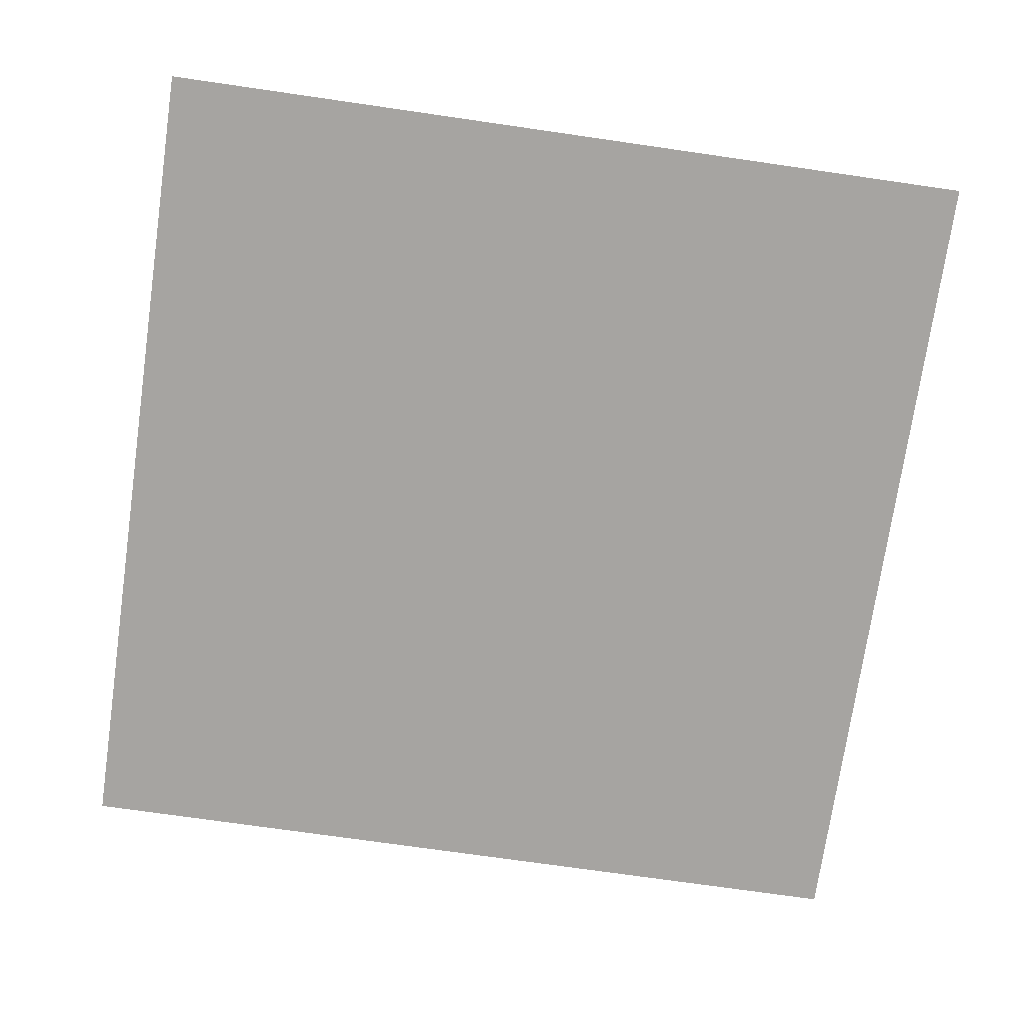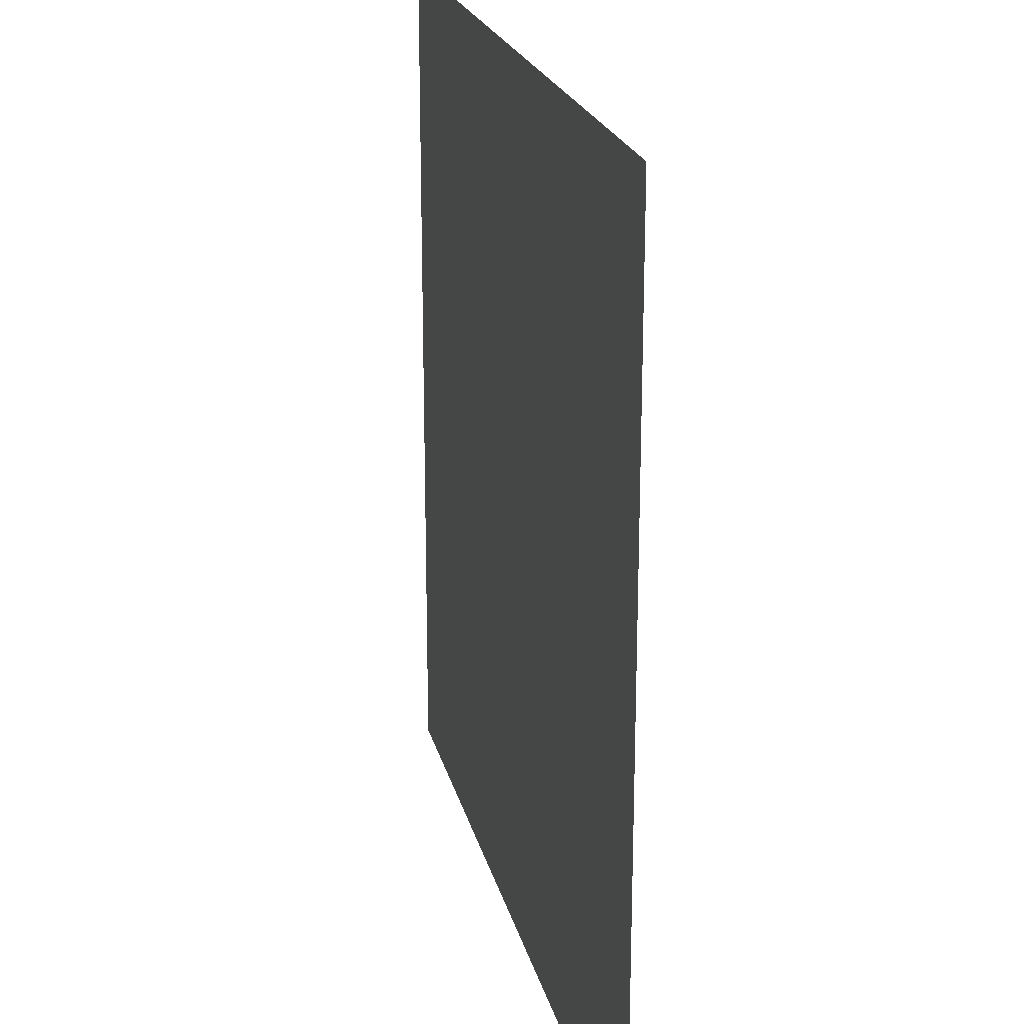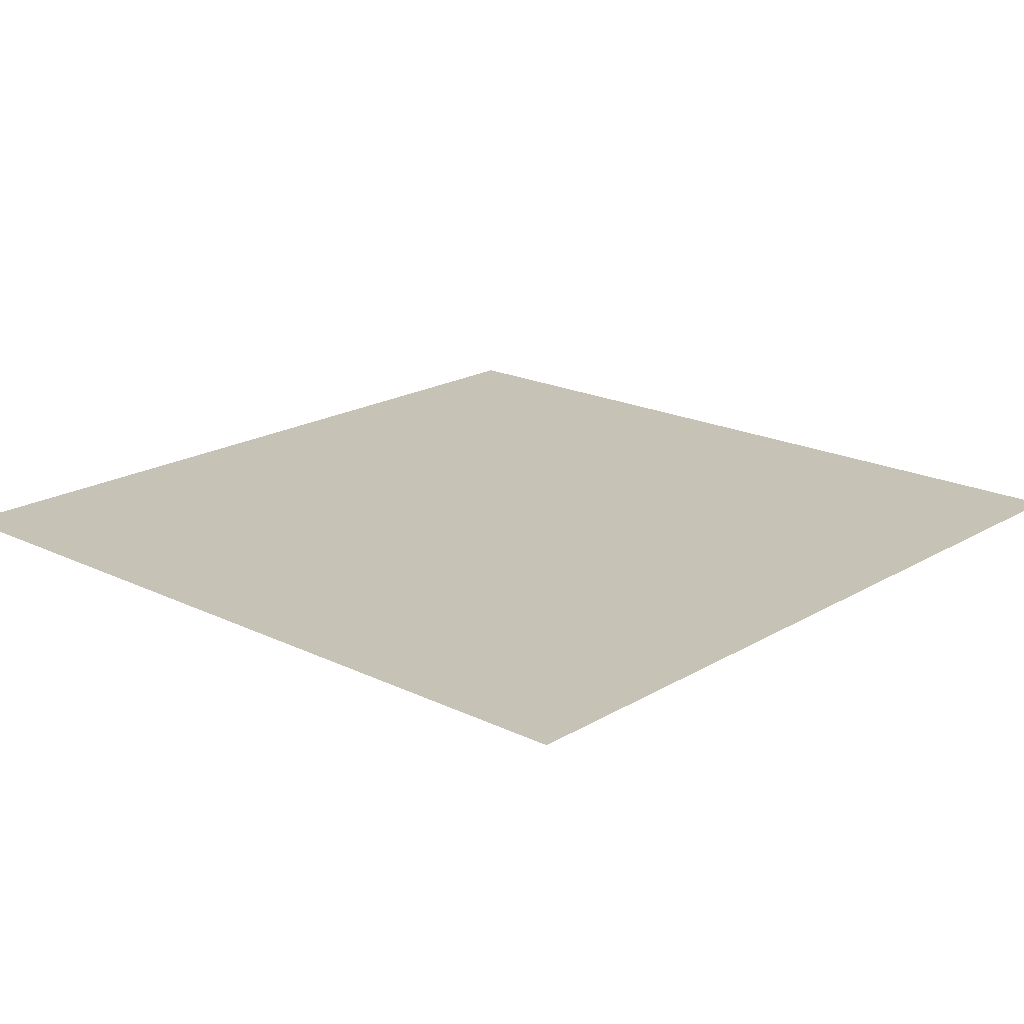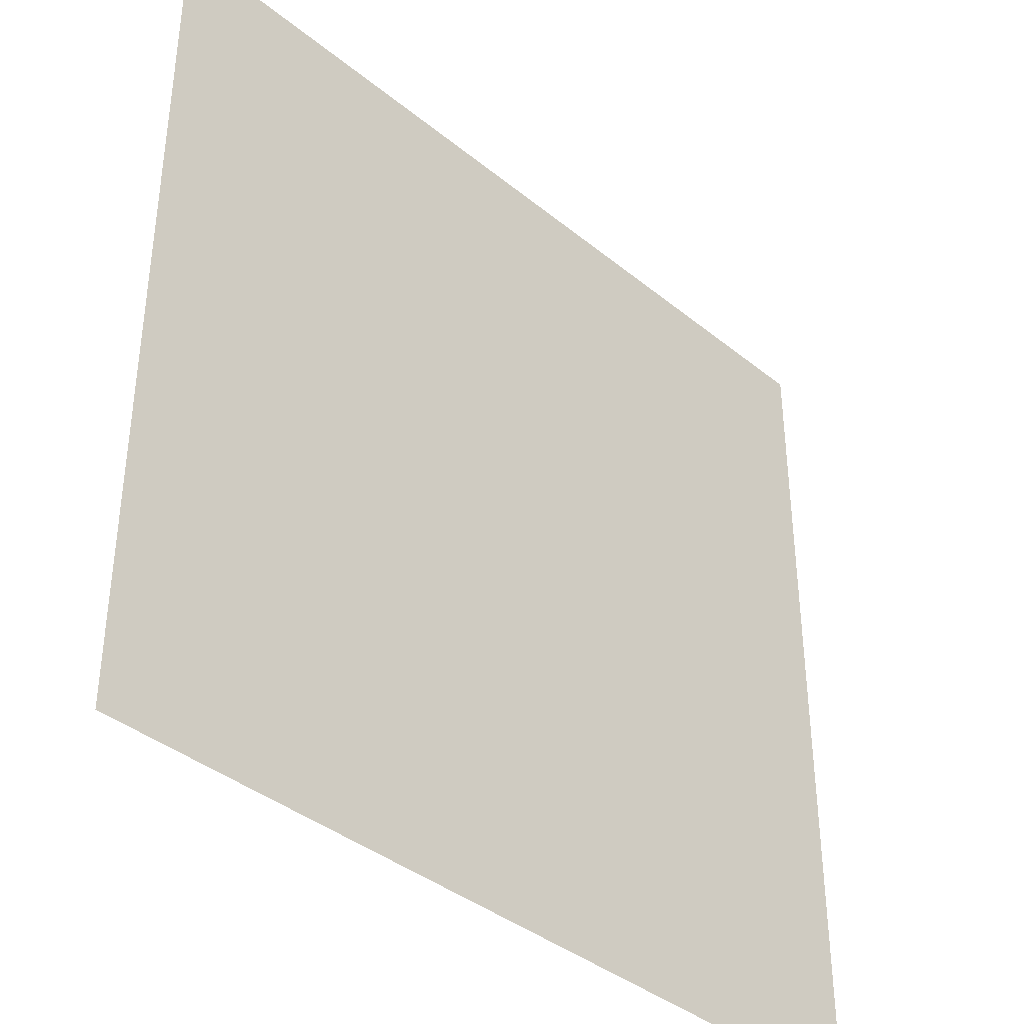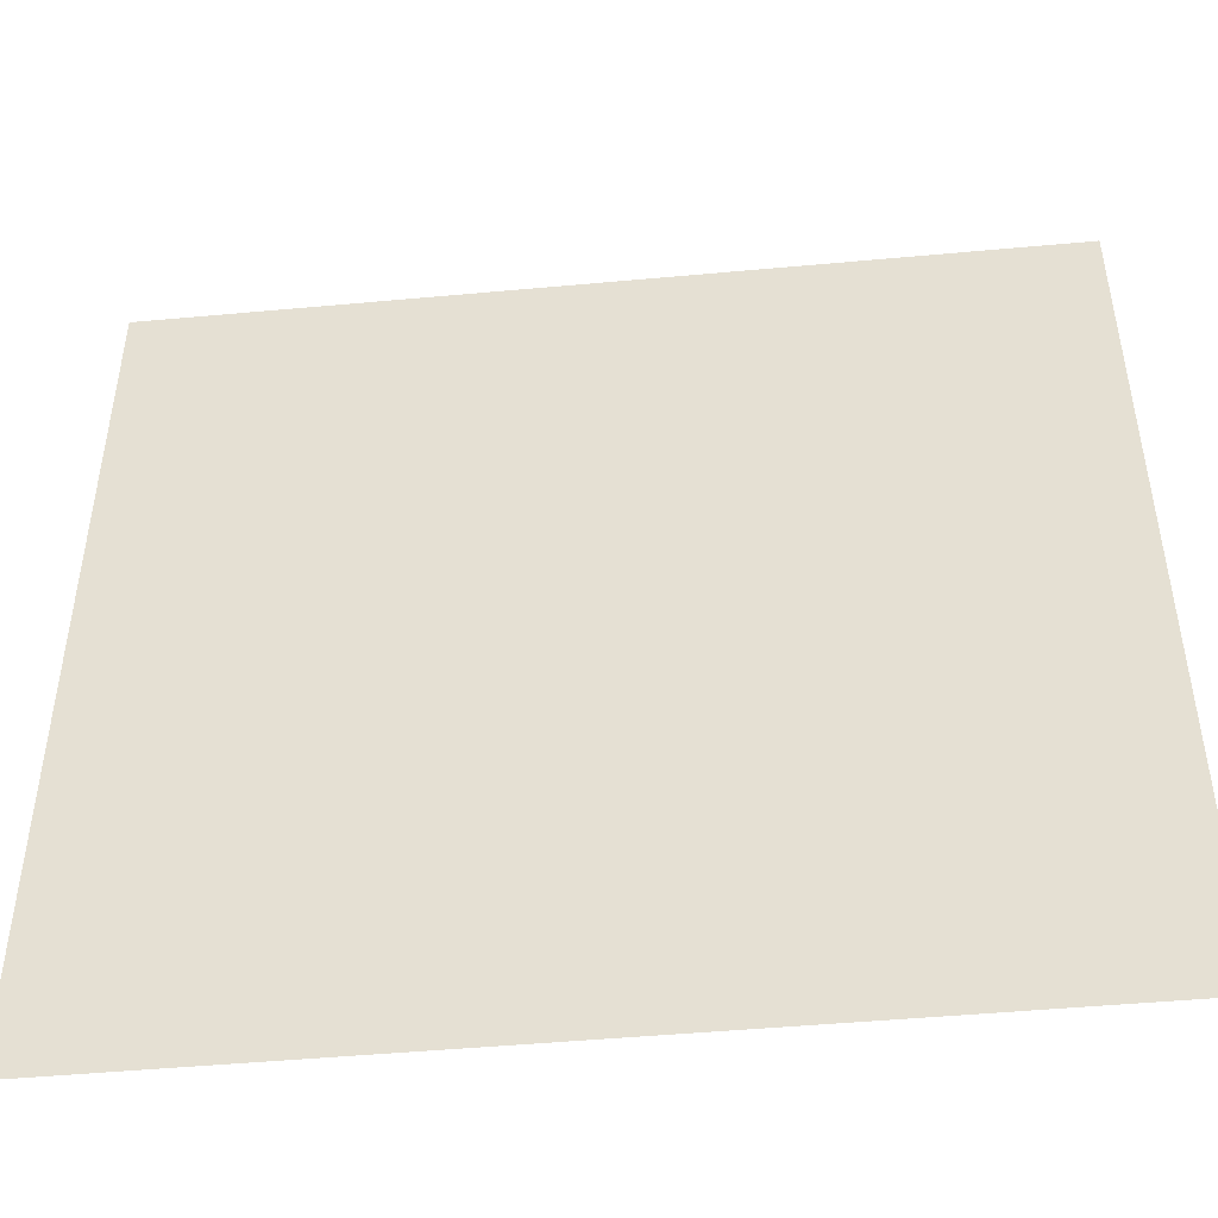
<metadata>
{"format":"obj","ext":"obj","renderer":"f3d","projection":"perspective","resolution":1024,"background":"white","views":[{"elev":-73.5,"azim":-8.2,"up":"+Y"},{"elev":21.3,"azim":-102.8,"up":"+Z"},{"elev":19.3,"azim":-137.8,"up":"+Y"},{"elev":-38.8,"azim":134.5,"up":"+Z"},{"elev":-47.9,"azim":5.9,"up":"+Z"}]}
</metadata>
<code>
v 20 0 -20
v -20 0 -20
v 20 0 20
v -20 0 20
v 20 0 13.33
v 20 0 6.667
v 20 0 -1e-06
v 20 0 -6.667
v 20 0 -13.33
v 13.33 0 -20
v 6.667 0 -20
v -1e-06 0 -20
v -6.667 0 -20
v -13.33 0 -20
v -20 0 -13.33
v -20 0 -6.667
v -20 0 1e-06
v -20 0 6.667
v -20 0 13.33
v -13.33 0 20
v -6.667 0 20
v 1e-06 0 20
v 6.667 0 20
v 13.33 0 20
v 13.33 0 -13.33
v 13.33 0 -6.667
v 13.33 0 1e-06
v 13.33 0 6.667
v 13.33 0 13.33
v 6.667 0 -13.33
v 6.667 0 -6.667
v 6.667 0 1e-06
v 6.667 0 6.667
v 6.667 0 13.33
v -0 0 -13.33
v -0 0 -6.667
v 0 0 1e-06
v 0 0 6.667
v 0 0 13.33
v -6.667 0 -13.33
v -6.667 0 -6.667
v -6.667 0 1e-06
v -6.667 0 6.667
v -6.667 0 13.33
v -13.33 0 -13.33
v -13.33 0 -6.667
v -13.33 0 1e-06
v -13.33 0 6.667
v -13.33 0 13.33
f 19 20 49
f 29 3 5
f 34 24 29
f 39 23 34
f 44 22 39
f 49 21 44
f 10 9 1
f 25 8 9
f 26 7 8
f 27 6 7
f 28 5 6
f 11 25 10
f 30 26 25
f 31 27 26
f 32 28 27
f 33 29 28
f 12 30 11
f 30 36 31
f 36 32 31
f 32 38 33
f 33 39 34
f 13 35 12
f 35 41 36
f 41 37 36
f 42 38 37
f 43 39 38
f 14 40 13
f 40 46 41
f 41 47 42
f 47 43 42
f 43 49 44
f 2 45 14
f 15 46 45
f 16 47 46
f 17 48 47
f 48 19 49
f 19 4 20
f 29 24 3
f 34 23 24
f 39 22 23
f 44 21 22
f 49 20 21
f 10 25 9
f 25 26 8
f 26 27 7
f 27 28 6
f 28 29 5
f 11 30 25
f 30 31 26
f 31 32 27
f 32 33 28
f 33 34 29
f 12 35 30
f 30 35 36
f 36 37 32
f 32 37 38
f 33 38 39
f 13 40 35
f 35 40 41
f 41 42 37
f 42 43 38
f 43 44 39
f 14 45 40
f 40 45 46
f 41 46 47
f 47 48 43
f 43 48 49
f 2 15 45
f 15 16 46
f 16 17 47
f 17 18 48
f 48 18 19

</code>
